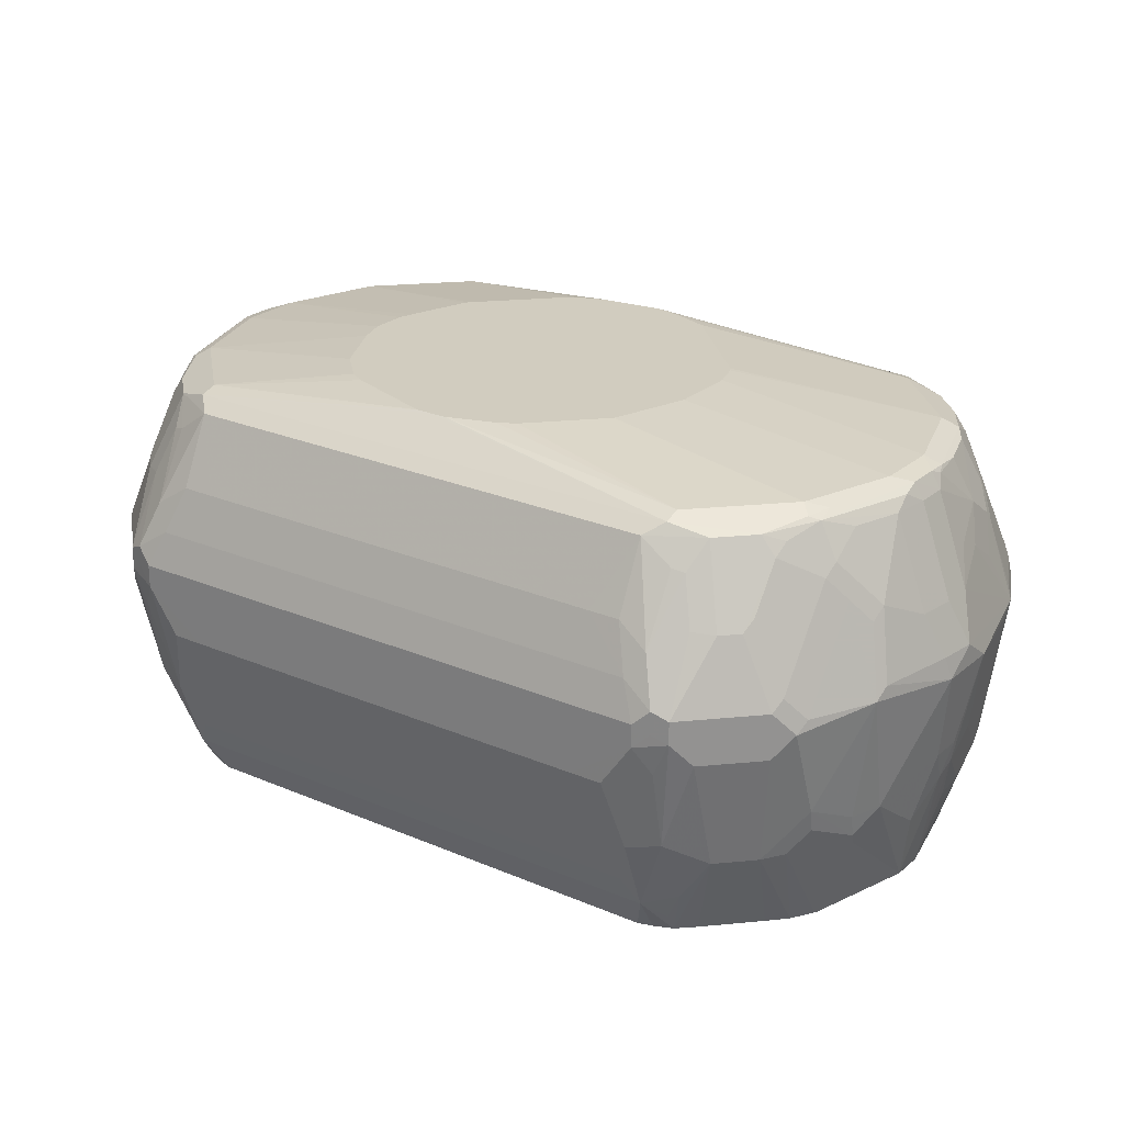
<metadata>
{"format":"obj","ext":"obj","renderer":"f3d","projection":"perspective","resolution":1024,"background":"white","views":[{"elev":24.0,"azim":-99.3,"up":"+Z"}]}
</metadata>
<code>
v 0.01958 0.3732 0.2357
v 0.01958 0.3732 0.2554
v 0.03924 0.3732 0.2161
v 0.01958 0.3536 0.1375
v 0.009792 0.3634 0.2063
v -0.006504 0.3601 0.2292
v 0.006504 0.3667 0.2423
v 0.006504 0.3667 0.2619
v 0.03924 0.3486 0.3168
v 0.0589 0.3536 0.3143
v 0.09821 0.3732 0.2554
v 0.09821 0.3732 0.2161
v 0.0589 0.3536 0.1179
v 0.03924 0.3339 0.07858
v 0.009792 0.3241 0.06876
v -0.006504 0.3405 0.131
v -0.02616 0.3405 0.1899
v -0.04582 0.3209 0.1899
v -0.006504 0.3601 0.2488
v 0.006504 0.347 0.3012
v 0.03924 0.3291 0.3561
v -0.009792 0.3437 0.2799
v 0.0589 0.3209 0.3798
v 0.108 0.3291 0.3634
v 0.07855 0.3536 0.3143
v 0.108 0.3683 0.2652
v 0.1179 0.3732 0.2357
v 0.09821 0.3536 0.1179
v 0.0589 0.3155 0.03686
v 0.03924 0.3148 0.03686
v 0.03274 0.3209 0.05241
v 0.02368 0.3084 0.03686
v 0.0122 0.302 0.03686
v -0.3241 -0.009792 0.06876
v -0.006504 0.3209 0.09169
v -0.02616 0.3209 0.131
v -0.04582 0.3209 0.2488
v -0.3209 0.04582 0.1899
v 0.009792 0.3045 0.3781
v 0.02945 0.3241 0.3585
v -0.009792 0.3241 0.3192
v -0.04911 0.3045 0.2799
v -0.02945 0.3045 0.3192
v 0.09821 0.3209 0.3798
v 0.02945 0.3045 0.388
v 0.1179 0.3217 0.3732
v 0.1473 0.3291 0.3438
v 0.08835 0.3486 0.3241
v 0.1277 0.3683 0.2456
v 0.1866 0.3486 0.2456
v 0.1375 0.3536 0.1572
v 0.1179 0.3536 0.1375
v 0.1203 0.3486 0.1179
v 0.135 0.3152 0.03686
v 0.1142 0.3155 0.03686
v -0.302 -0.0122 0.03686
v -0.3084 -0.02368 0.03686
v -0.3148 -0.03924 0.03686
v -0.3209 -0.03274 0.05241
v -0.3339 -0.03924 0.07858
v -0.3536 -0.01958 0.1375
v -0.3405 0.006504 0.131
v -0.3209 0.006504 0.09169
v -0.3209 0.02616 0.131
v -0.3209 0.04582 0.2488
v -0.3405 0.02616 0.1899
v -0.3601 0.006504 0.2292
v -0.3045 -0.009792 0.3781
v -0.3045 0.04911 0.2799
v -0.3045 0.02945 0.3192
v 0.1375 0.3077 0.3864
v 0.1473 0.3094 0.3831
v 0.03924 0.2946 0.3929
v 0.1375 0.2946 0.3929
v -0.3045 -0.02945 0.388
v -0.1047 0.1244 0.4098
v -0.09485 0.1342 0.4098
v 0.1571 0.3217 0.3536
v 0.167 0.3291 0.3241
v 0.1768 0.3339 0.1375
v 0.1866 0.3291 0.3045
v 0.1964 0.3413 0.2554
v 0.2619 0.3012 0.2357
v 0.203 0.3209 0.1375
v 0.1399 0.3486 0.1375
v 0.1792 0.3291 0.1179
v 0.1568 0.31 0.03686
v -0.3155 -0.0589 0.03686
v -0.3536 -0.0589 0.1179
v -0.3732 -0.03924 0.2161
v -0.3732 -0.01958 0.2357
v -0.3634 -0.009792 0.2063
v -0.3601 0.006504 0.2488
v -0.3667 -0.006504 0.2423
v -0.3241 0.009792 0.3192
v -0.347 -0.006504 0.3012
v -0.3241 -0.02945 0.3585
v -0.3209 -0.0589 0.3798
v -0.3437 0.009792 0.2799
v 0.1571 0.2971 0.388
v 0.1768 0.302 0.3732
v 0.2357 0.2578 0.388
v 0.2259 0.2701 0.3831
v 0.2161 0.2824 0.3732
v 0 0.1782 0.4098
v -0.05561 0.1538 0.4098
v -0.0163 0.1735 0.4098
v 0.03924 0.1782 0.4098
v 0.09821 0.1585 0.4098
v 0.2161 0.2553 0.3929
v -0.3209 -0.09821 0.3798
v -0.3077 -0.1375 0.3864
v -0.2946 -0.1375 0.3929
v -0.2946 -0.03924 0.3929
v -0.1145 0.1145 0.4098
v 0.1768 0.3217 0.334
v 0.1964 0.3217 0.3143
v 0.2357 0.302 0.2947
v 0.2553 0.302 0.2554
v 0.2816 0.2816 0.2554
v 0.3012 0.2619 0.2357
v 0.2619 0.2816 0.1572
v 0.2422 0.2816 0.09826
v 0.2422 0.2619 0.03686
v 0.1817 0.3241 0.1081
v 0.1593 0.3091 0.03686
v -0.3155 -0.1142 0.03686
v -0.3536 -0.09821 0.1179
v -0.3732 -0.09821 0.2161
v -0.3732 -0.01958 0.2554
v -0.3667 -0.006504 0.2619
v -0.3291 -0.03924 0.3561
v -0.3536 -0.0589 0.3143
v -0.3291 -0.108 0.3634
v 0.2357 0.2357 0.3929
v 0.2553 0.2381 0.388
v 0.2619 0.2422 0.3732
v 0.2422 0.2619 0.3732
v 0.1125 0.1513 0.4098
v 0.1231 0.146 0.4098
v -0.3217 -0.1179 0.3732
v -0.3094 -0.1473 0.3831
v -0.2971 -0.1571 0.388
v -0.2553 -0.2161 0.3929
v -0.1337 -0.02996 0.4098
v -0.1388 -0.01958 0.4098
v -0.1388 0.0589 0.4098
v -0.1342 0.07527 0.4098
v 0.2619 0.2816 0.2947
v 0.2619 0.2619 0.334
v 0.2816 0.2619 0.2947
v 0.3486 0.1866 0.2456
v 0.3413 0.1964 0.2357
v 0.3217 0.1964 0.1179
v 0.302 0.2357 0.1572
v 0.2824 0.2553 0.1375
v 0.2816 0.2619 0.1572
v 0.2701 0.2652 0.1277
v 0.2619 0.2422 0.03686
v -0.3152 -0.135 0.03686
v -0.3486 -0.1203 0.1179
v -0.3536 -0.1179 0.1375
v -0.3732 -0.1179 0.2357
v -0.3732 -0.09821 0.2554
v -0.3486 -0.03924 0.3168
v -0.3536 -0.07855 0.3143
v -0.3486 -0.08835 0.3241
v -0.3683 -0.108 0.2652
v -0.3291 -0.1473 0.3438
v 0.1428 0.1263 0.4098
v 0.2553 0.2161 0.3929
v 0.2685 0.2226 0.3864
v 0.2652 0.2308 0.3831
v 0.3045 0.2013 0.3438
v 0.2848 0.2406 0.3241
v -0.3217 -0.1571 0.3536
v -0.302 -0.1768 0.3732
v -0.2824 -0.2161 0.3732
v -0.2701 -0.2259 0.3831
v -0.2578 -0.2357 0.388
v -0.2357 -0.2357 0.3929
v -0.1068 -0.08389 0.4098
v 0.3012 0.2226 0.3143
v 0.3291 0.1792 0.3143
v 0.3486 0.1792 0.2554
v 0.3683 0.1203 0.2554
v 0.3732 0.1179 0.2357
v 0.3683 0.1277 0.2259
v 0.3486 0.1473 0.1474
v 0.3291 0.1866 0.1277
v 0.3209 0.203 0.2947
v 0.3241 0.1817 0.3241
v 0.3017 0.1765 0.03686
v 0.3005 0.1795 0.03686
v 0.302 0.2161 0.09826
v 0.2816 0.2422 0.09826
v -0.31 -0.1568 0.03686
v -0.3486 -0.1399 0.1375
v -0.3536 -0.1375 0.1572
v -0.3683 -0.1277 0.2456
v -0.3486 -0.1866 0.2456
v -0.3291 -0.167 0.3241
v 0.145 0.1239 0.4098
v 0.1518 0.112 0.4098
v 0.1571 0.1014 0.4098
v 0.2946 0.1375 0.3929
v 0.2881 0.1833 0.3864
v 0.2848 0.2013 0.3831
v 0.3045 0.162 0.3831
v -0.3217 -0.1768 0.334
v -0.2619 -0.2422 0.3732
v -0.3217 -0.1964 0.3143
v -0.302 -0.2357 0.2947
v -0.2422 -0.2619 0.3732
v -0.2381 -0.2553 0.388
v -0.2161 -0.2553 0.3929
v -0.0871 -0.1035 0.4098
v 0.3291 0.1596 0.334
v 0.3536 0.1179 0.2947
v 0.3667 0.1047 0.2685
v 0.3732 0.09821 0.2554
v 0.3732 0.09821 0.2161
v 0.3536 0.09821 0.1179
v 0.3536 0.1179 0.1375
v 0.3536 0.1375 0.1572
v 0.3486 0.108 0.1081
v 0.3291 0.1277 0.06876
v 0.3291 0.167 0.1081
v 0.3094 0.167 0.04912
v 0.3241 0.162 0.3438
v 0.3137 0.1402 0.03686
v -0.3091 -0.1593 0.03686
v -0.3291 -0.1792 0.1179
v -0.3339 -0.1768 0.1375
v -0.3413 -0.1964 0.2554
v -0.3291 -0.1866 0.3045
v -0.3209 -0.203 0.1375
v -0.3012 -0.2619 0.2357
v 0.1768 0.06211 0.4098
v 0.2946 0.03924 0.3929
v 0.3077 0.144 0.3864
v 0.1782 0.05751 0.4098
v 0.3274 0.144 0.347
v -0.2816 -0.2619 0.2947
v -0.2619 -0.2619 0.334
v -0.302 -0.2553 0.2554
v -0.2816 -0.2816 0.2554
v -0.2406 -0.2848 0.3241
v -0.2013 -0.3045 0.3438
v -0.2308 -0.2652 0.3831
v -0.2619 -0.2816 0.2947
v -0.2226 -0.2685 0.3864
v -0.1833 -0.2881 0.3864
v -0.1375 -0.2946 0.3929
v -0.05312 -0.1322 0.4098
v -0.06496 -0.1253 0.4098
v -0.06745 -0.1231 0.4098
v 0.3339 0.1375 0.334
v 0.3536 0.07855 0.3143
v 0.3339 0.09821 0.3536
v 0.3732 0.01958 0.2554
v 0.3732 0.03924 0.2161
v 0.3536 0.0589 0.1179
v 0.3155 0.09697 0.03686
v 0.3143 0.1375 0.03686
v -0.3241 -0.1817 0.1081
v -0.2619 -0.2422 0.03686
v -0.2816 -0.2422 0.09826
v -0.2816 -0.2619 0.1572
v -0.2619 -0.3012 0.2357
v 0.3045 0.009792 0.3831
v 0.3209 0.05232 0.3798
v 0.1782 -0.04063 0.4098
v 0.1655 -0.0673 0.4098
v 0.3209 0.09163 0.3798
v 0.3274 0.1047 0.3667
v -0.1866 -0.3486 0.2456
v -0.2013 -0.2848 0.3831
v -0.2226 -0.3012 0.3143
v -0.203 -0.3209 0.2947
v -0.1817 -0.3241 0.3241
v -0.162 -0.3045 0.3831
v -0.144 -0.3077 0.3864
v -0.03924 -0.2946 0.3929
v -0.03785 -0.1388 0.4098
v -0.04246 -0.1375 0.4098
v 0.3536 0.0589 0.3143
v 0.3601 0.01308 0.2816
v 0.3601 -0.006504 0.2619
v 0.3667 0.006504 0.2488
v 0.3732 0.01958 0.2357
v 0.3536 0.01958 0.1375
v 0.3291 0.01958 0.07614
v 0.3339 0.03924 0.07858
v 0.3155 0.04165 0.03686
v -0.2422 -0.2619 0.03686
v -0.2652 -0.2701 0.1277
v -0.2619 -0.2816 0.1572
v -0.2553 -0.2824 0.1375
v -0.2357 -0.302 0.1572
v -0.1964 -0.3217 0.1179
v -0.1964 -0.3413 0.2357
v 0.3045 -0.02945 0.3241
v 0.3241 -0.009792 0.3241
v 0.3405 -0.006504 0.3012
v 0.3405 0.01308 0.3209
v 0.3241 0.02945 0.3634
v 0.3176 0.03595 0.3765
v 0.1309 -0.1113 0.4098
v -0.009792 -0.3045 0.3831
v 0.3437 0.02945 0.3241
v 0.3405 0.05232 0.3405
v -0.1866 -0.3291 0.1277
v -0.1473 -0.3486 0.1474
v -0.1277 -0.3683 0.2259
v -0.1179 -0.3732 0.2357
v -0.1203 -0.3683 0.2554
v -0.1792 -0.3486 0.2554
v -0.1792 -0.3291 0.3143
v -0.1596 -0.3291 0.334
v -0.162 -0.3241 0.3438
v -0.144 -0.3274 0.347
v -0.1047 -0.3274 0.3667
v -0.09163 -0.3209 0.3798
v -0.05232 -0.3209 0.3798
v 0.1192 -0.1192 0.4098
v 0.1066 -0.1263 0.4098
v 0.07994 -0.1388 0.4098
v 0.3601 -0.006504 0.2423
v 0.3209 -0.02616 0.3012
v 0.3209 -0.04582 0.2619
v 0.3667 0.006504 0.2292
v 0.347 0.006504 0.131
v 0.3241 0.009792 0.07369
v 0.3148 0.0388 0.03686
v -0.2161 -0.302 0.09826
v -0.2422 -0.2816 0.09826
v -0.1795 -0.3005 0.03686
v -0.1765 -0.3017 0.03686
v 0.02945 -0.3045 0.3241
v -0.03595 -0.3176 0.3765
v -0.02945 -0.3241 0.3634
v -0.01308 -0.3405 0.3209
v 0.006504 -0.3405 0.3012
v 0.009792 -0.3241 0.3241
v -0.167 -0.3094 0.04912
v -0.167 -0.3291 0.1081
v -0.1277 -0.3291 0.06876
v -0.108 -0.3486 0.1081
v -0.1179 -0.3536 0.1375
v -0.1375 -0.3536 0.1572
v -0.09821 -0.3536 0.1179
v -0.09821 -0.3732 0.2161
v -0.09821 -0.3732 0.2554
v -0.1047 -0.3667 0.2685
v -0.1179 -0.3536 0.2947
v -0.1375 -0.3339 0.334
v -0.09821 -0.3339 0.3536
v -0.07855 -0.3536 0.3143
v -0.0589 -0.3536 0.3143
v -0.05232 -0.3405 0.3405
v -0.02945 -0.3437 0.3241
v 0.3405 -0.02616 0.203
v 0.3209 -0.04582 0.203
v 0.02616 -0.3209 0.3012
v 0.04582 -0.3209 0.2619
v 0.347 -0.01308 0.1899
v 0.3405 -0.006504 0.1441
v 0.3241 -0.009792 0.113
v 0.303 0.01125 0.03686
v 0.3045 -0.02945 0.113
v -0.009792 -0.3241 0.07369
v -0.1402 -0.3137 0.03686
v -0.01308 -0.3601 0.2816
v 0.006504 -0.3601 0.2619
v -0.1375 -0.3143 0.03686
v -0.09697 -0.3155 0.03686
v -0.0589 -0.3536 0.1179
v -0.03924 -0.3732 0.2161
v -0.01958 -0.3732 0.2554
v 0.04582 -0.3209 0.203
v 0.3209 -0.02616 0.1441
v -0.01125 -0.303 0.03686
v 0.02945 -0.3045 0.113
v -0.006504 -0.347 0.131
v -0.01958 -0.3291 0.07614
v -0.0388 -0.3148 0.03686
v 0.009792 -0.3241 0.113
v 0.006504 -0.3601 0.2423
v -0.006504 -0.3667 0.2488
v -0.04165 -0.3155 0.03686
v -0.03924 -0.3339 0.07858
v -0.01958 -0.3536 0.1375
v -0.01958 -0.3732 0.2357
v 0.02616 -0.3405 0.203
v 0.02616 -0.3209 0.1441
v -0.006504 -0.3667 0.2292
v 0.006504 -0.3405 0.1441
v 0.01308 -0.347 0.1899
f 226 265 227
f 227 265 231
f 233 267 237
f 227 231 229
f 227 229 228
f 232 266 233
f 232 267 266
f 233 266 267
f 233 237 234
f 240 271 272
f 237 267 268
f 237 268 269
f 237 269 238
f 238 269 298
f 238 298 270
f 238 270 247
f 238 247 246
f 240 273 274
f 240 274 271
f 235 238 246
f 223 265 226
f 219 259 220
f 223 295 264
f 214 250 215
f 214 245 247
f 214 247 251
f 214 251 248
f 215 250 252
f 215 252 216
f 216 252 253
f 216 253 254
f 216 254 255
f 216 255 256
f 223 264 265
f 216 256 257
f 218 243 258
f 218 258 219
f 219 258 260
f 219 260 259
f 220 259 221
f 221 259 287
f 221 287 261
f 222 262 263
f 222 263 223
f 223 263 295
f 218 230 243
f 241 275 276
f 249 281 321
f 243 276 260
f 260 276 275
f 261 288 289
f 261 289 290
f 261 290 332
f 261 332 291
f 261 287 288
f 262 291 292
f 262 292 263
f 263 292 293
f 263 293 294
f 263 294 295
f 267 296 297
f 267 297 268
f 268 297 269
f 269 297 298
f 270 298 299
f 270 299 300
f 270 300 301
f 214 249 250
f 270 301 302
f 270 302 277
f 259 272 287
f 241 276 243
f 259 275 272
f 254 286 255
f 243 260 258
f 247 270 277
f 247 277 251
f 248 251 279
f 248 279 249
f 249 278 250
f 249 279 280
f 249 280 281
f 249 321 282
f 249 282 278
f 250 278 252
f 251 277 279
f 252 278 253
f 253 282 283
f 253 283 254
f 253 278 282
f 254 283 324
f 254 324 325
f 254 325 284
f 254 284 328
f 254 285 286
f 259 260 275
f 254 328 285
f 187 262 222
f 213 247 244
f 176 210 178
f 176 178 177
f 178 211 179
f 178 210 212
f 178 212 213
f 178 213 244
f 178 244 211
f 179 211 180
f 180 211 214
f 180 214 215
f 180 215 216
f 180 216 181
f 181 216 257
f 181 257 217
f 181 217 182
f 184 218 186
f 184 186 185
f 184 192 218
f 186 219 220
f 186 220 221
f 186 221 187
f 174 208 209
f 186 218 219
f 174 191 183
f 174 230 192
f 163 168 164
f 271 303 304
f 163 199 201
f 163 201 200
f 164 168 166
f 166 168 167
f 168 200 202
f 168 202 169
f 169 202 210
f 169 210 176
f 170 203 171
f 171 203 204
f 171 204 205
f 171 205 239
f 171 239 206
f 171 206 207
f 171 207 172
f 172 208 173
f 172 207 208
f 173 208 174
f 174 209 230
f 174 192 191
f 214 248 249
f 187 221 261
f 187 291 262
f 201 238 235
f 202 236 212
f 202 212 210
f 206 240 272
f 206 272 275
f 206 275 241
f 206 241 207
f 206 239 242
f 206 242 273
f 206 273 240
f 207 241 209
f 207 209 208
f 209 241 243
f 209 243 230
f 211 244 247
f 211 247 245
f 211 245 214
f 212 236 235
f 212 235 213
f 213 235 246
f 213 246 247
f 201 237 238
f 187 261 291
f 201 234 237
f 201 235 236
f 187 222 223
f 187 223 224
f 187 224 225
f 187 225 188
f 188 225 189
f 189 225 224
f 189 224 223
f 189 223 226
f 189 226 227
f 189 227 228
f 189 228 190
f 190 228 229
f 190 229 193
f 192 230 218
f 193 229 231
f 197 232 233
f 197 233 198
f 198 233 199
f 199 233 234
f 199 234 201
f 200 201 202
f 201 236 202
f 271 304 305
f 322 357 358
f 271 306 307
f 339 373 346
f 340 345 344
f 340 344 365
f 342 362 374
f 342 374 343
f 343 374 344
f 344 375 365
f 344 374 375
f 346 373 348
f 346 348 347
f 348 373 376
f 348 376 349
f 349 376 352
f 352 377 391
f 352 391 378
f 352 378 379
f 352 379 353
f 352 376 377
f 354 380 360
f 354 360 359
f 354 359 355
f 334 383 370
f 355 359 356
f 334 372 383
f 334 371 384
f 324 358 359
f 324 359 360
f 324 360 325
f 325 360 361
f 325 361 362
f 325 362 342
f 325 342 341
f 329 363 332
f 329 364 363
f 330 365 366
f 330 366 331
f 331 366 381
f 331 381 364
f 332 363 367
f 332 367 333
f 333 367 363
f 333 363 368
f 333 368 369
f 333 369 334
f 334 370 335
f 334 369 371
f 334 384 372
f 323 358 324
f 356 359 358
f 360 380 374
f 378 393 379
f 379 393 394
f 380 394 397
f 380 397 390
f 381 389 395
f 381 395 398
f 381 398 396
f 384 396 398
f 384 398 388
f 385 397 393
f 385 393 386
f 385 388 398
f 385 398 395
f 385 395 399
f 385 399 397
f 386 392 391
f 386 391 387
f 389 397 395
f 393 397 394
f 395 397 399
f 163 200 168
f 378 386 393
f 356 358 357
f 378 392 386
f 375 397 389
f 360 374 362
f 360 362 361
f 363 364 382
f 363 382 368
f 364 381 396
f 364 396 382
f 365 375 366
f 366 375 389
f 366 389 381
f 368 382 371
f 368 371 369
f 371 382 396
f 371 396 384
f 372 385 386
f 372 386 387
f 372 387 383
f 372 384 388
f 372 388 385
f 374 380 375
f 375 380 390
f 375 390 397
f 378 391 392
f 271 305 306
f 322 358 323
f 320 357 322
f 283 323 324
f 284 325 310
f 284 310 309
f 284 309 326
f 284 326 327
f 284 327 328
f 287 312 311
f 287 311 288
f 288 311 307
f 288 307 306
f 288 306 305
f 288 305 289
f 289 329 332
f 289 332 290
f 289 305 330
f 289 330 331
f 289 331 364
f 289 364 329
f 291 332 292
f 292 332 333
f 292 333 293
f 283 322 323
f 293 333 334
f 282 322 283
f 281 320 321
f 271 307 308
f 271 308 272
f 271 274 309
f 271 309 310
f 271 310 340
f 271 340 303
f 272 308 307
f 272 307 311
f 272 311 312
f 272 312 287
f 277 302 313
f 277 313 314
f 277 314 315
f 277 315 316
f 277 316 317
f 277 317 318
f 277 318 319
f 277 319 281
f 277 281 280
f 277 280 279
f 281 319 320
f 282 321 322
f 320 322 321
f 293 334 335
f 293 295 294
f 314 348 349
f 314 349 352
f 314 352 350
f 314 350 351
f 314 351 315
f 314 347 348
f 315 351 316
f 316 351 350
f 316 350 352
f 316 352 353
f 316 353 379
f 316 379 394
f 316 394 380
f 316 380 354
f 316 354 317
f 317 354 355
f 317 355 356
f 317 356 320
f 317 320 319
f 317 319 318
f 320 356 357
f 313 347 314
f 293 335 295
f 313 346 347
f 310 345 340
f 296 336 337
f 296 337 299
f 296 299 297
f 296 338 336
f 297 299 298
f 299 337 336
f 299 336 300
f 300 336 301
f 301 336 338
f 301 338 339
f 301 339 313
f 301 313 302
f 303 330 305
f 303 305 304
f 303 340 365
f 303 365 330
f 310 325 341
f 310 341 342
f 310 342 343
f 310 343 344
f 310 344 345
f 313 339 346
f 162 199 163
f 76 256 255
f 161 197 198
f 29 32 30
f 34 56 57
f 34 57 58
f 34 58 59
f 34 59 60
f 34 60 61
f 34 61 62
f 34 62 63
f 35 63 64
f 29 33 32
f 35 64 36
f 37 69 42
f 38 64 62
f 38 62 66
f 38 66 67
f 38 67 93
f 38 93 65
f 39 43 70
f 39 70 68
f 39 68 75
f 37 65 69
f 29 56 33
f 29 57 56
f 29 58 57
f 29 231 265
f 29 265 264
f 29 264 295
f 29 295 335
f 29 335 370
f 29 370 383
f 29 383 387
f 29 387 391
f 29 391 377
f 29 377 376
f 29 376 373
f 29 373 339
f 29 339 338
f 29 338 296
f 29 296 267
f 29 267 232
f 29 232 197
f 29 197 160
f 29 160 127
f 29 127 88
f 29 88 58
f 39 75 45
f 42 69 70
f 42 70 43
f 44 45 71
f 60 89 61
f 61 89 90
f 61 90 91
f 61 91 92
f 61 92 62
f 62 92 67
f 62 67 66
f 62 64 63
f 65 93 99
f 65 99 69
f 67 92 91
f 67 91 94
f 67 94 131
f 67 131 93
f 68 70 95
f 68 95 96
f 68 96 97
f 68 97 98
f 68 98 75
f 69 99 70
f 70 99 95
f 58 60 59
f 29 193 231
f 58 89 60
f 53 87 54
f 44 71 72
f 44 72 46
f 45 73 74
f 45 74 71
f 45 75 76
f 45 76 77
f 45 77 73
f 47 72 78
f 47 78 116
f 47 116 79
f 49 79 50
f 50 80 51
f 50 79 81
f 50 81 82
f 50 82 83
f 50 83 84
f 50 84 80
f 51 85 52
f 51 80 86
f 51 86 85
f 53 85 87
f 58 88 89
f 29 194 193
f 29 159 194
f 29 124 159
f 6 18 37
f 6 37 19
f 6 19 8
f 6 8 7
f 8 20 21
f 8 21 9
f 8 19 22
f 8 22 20
f 9 21 10
f 10 23 24
f 10 24 25
f 10 21 23
f 11 25 26
f 11 26 49
f 11 49 27
f 12 27 28
f 13 28 55
f 13 55 29
f 13 29 30
f 13 30 14
f 14 30 31
f 6 17 18
f 14 31 15
f 6 16 17
f 4 16 5
f 162 198 199
f 1 2 11
f 1 11 27
f 1 27 12
f 1 12 3
f 1 3 4
f 1 4 5
f 1 5 6
f 1 6 7
f 1 7 8
f 1 8 2
f 2 8 9
f 2 9 10
f 2 10 25
f 2 25 11
f 3 12 28
f 3 28 13
f 3 13 4
f 4 13 14
f 4 14 15
f 4 15 16
f 5 16 6
f 71 74 100
f 15 31 30
f 15 32 33
f 24 46 72
f 24 72 47
f 24 47 26
f 24 26 48
f 24 48 25
f 24 44 46
f 25 48 26
f 26 47 79
f 26 79 49
f 27 49 50
f 27 50 51
f 27 51 52
f 27 52 28
f 28 52 85
f 28 85 53
f 28 53 54
f 28 54 55
f 29 55 54
f 29 54 87
f 29 87 126
f 29 126 124
f 23 45 44
f 15 30 32
f 23 39 45
f 23 44 24
f 15 33 56
f 15 56 34
f 15 34 63
f 15 63 35
f 15 35 16
f 16 35 36
f 16 36 18
f 16 18 17
f 18 36 64
f 18 64 38
f 18 38 65
f 18 65 37
f 19 37 42
f 19 42 22
f 20 39 40
f 20 40 21
f 20 22 41
f 20 41 39
f 21 40 23
f 22 42 43
f 22 43 41
f 23 40 39
f 71 100 72
f 39 41 43
f 72 100 102
f 121 152 153
f 121 153 154
f 121 154 155
f 121 155 156
f 121 156 157
f 122 157 158
f 122 158 123
f 123 158 124
f 124 158 159
f 124 126 125
f 127 160 128
f 128 161 198
f 128 198 162
f 128 162 163
f 128 163 129
f 128 160 161
f 130 164 166
f 130 166 133
f 130 133 165
f 130 165 131
f 131 165 132
f 120 152 121
f 132 165 133
f 120 151 152
f 120 150 137
f 104 117 116
f 110 139 140
f 110 140 135
f 111 141 142
f 111 142 112
f 111 134 141
f 112 142 143
f 112 143 113
f 113 143 180
f 113 180 144
f 113 144 182
f 113 182 145
f 113 145 146
f 113 146 147
f 113 147 114
f 114 147 148
f 114 148 115
f 118 149 120
f 118 120 119
f 120 149 138
f 120 138 150
f 120 137 151
f 104 118 117
f 133 166 134
f 134 167 168
f 152 186 187
f 152 187 188
f 152 188 189
f 152 189 190
f 152 190 153
f 152 183 191
f 152 191 192
f 152 192 184
f 153 190 154
f 154 193 194
f 154 194 195
f 154 195 155
f 154 190 193
f 155 195 156
f 156 196 159
f 156 159 158
f 156 158 157
f 156 195 196
f 159 196 195
f 159 195 194
f 160 197 161
f 152 185 186
f 134 166 167
f 152 184 185
f 151 174 183
f 134 168 169
f 134 169 142
f 134 142 141
f 72 101 78
f 135 170 171
f 136 171 172
f 136 172 173
f 136 173 137
f 137 150 138
f 137 173 174
f 137 174 175
f 137 175 151
f 142 169 176
f 142 176 177
f 142 177 178
f 142 178 179
f 142 179 180
f 142 180 143
f 144 180 181
f 144 181 182
f 151 175 174
f 151 183 152
f 104 149 118
f 135 140 170
f 103 138 104
f 76 217 257
f 76 257 256
f 76 255 286
f 76 286 285
f 76 285 328
f 76 328 327
f 76 327 326
f 76 326 309
f 76 309 274
f 76 274 273
f 76 273 242
f 76 242 239
f 76 239 205
f 76 205 204
f 76 204 203
f 76 203 170
f 76 170 140
f 76 140 139
f 76 139 109
f 76 109 108
f 76 108 105
f 76 182 217
f 76 105 107
f 76 145 182
f 76 148 147
f 72 102 103
f 104 138 149
f 72 103 104
f 72 104 101
f 73 105 108
f 73 108 74
f 73 77 106
f 73 106 107
f 73 107 105
f 74 108 109
f 74 109 139
f 74 139 110
f 74 110 102
f 74 102 100
f 75 98 111
f 75 111 112
f 75 112 113
f 75 113 114
f 75 114 115
f 75 115 76
f 76 115 148
f 76 146 145
f 76 107 106
f 76 147 146
f 78 101 104
f 90 129 163
f 90 163 164
f 90 164 130
f 90 130 91
f 91 130 131
f 91 131 94
f 93 131 99
f 95 99 96
f 96 131 132
f 96 132 97
f 97 132 98
f 98 132 133
f 98 133 134
f 98 134 111
f 102 110 135
f 102 135 171
f 102 171 136
f 102 136 137
f 76 106 77
f 102 137 138
f 102 138 103
f 89 129 90
f 89 128 129
f 96 99 131
f 88 127 128
f 79 116 117
f 78 104 116
f 79 117 81
f 88 128 89
f 80 84 86
f 81 117 82
f 82 117 118
f 82 118 119
f 83 119 120
f 83 120 121
f 83 121 157
f 82 119 83
f 83 122 84
f 84 122 123
f 84 123 124
f 84 124 86
f 85 86 87
f 86 125 126
f 83 157 122
f 86 124 125
f 86 126 87

</code>
